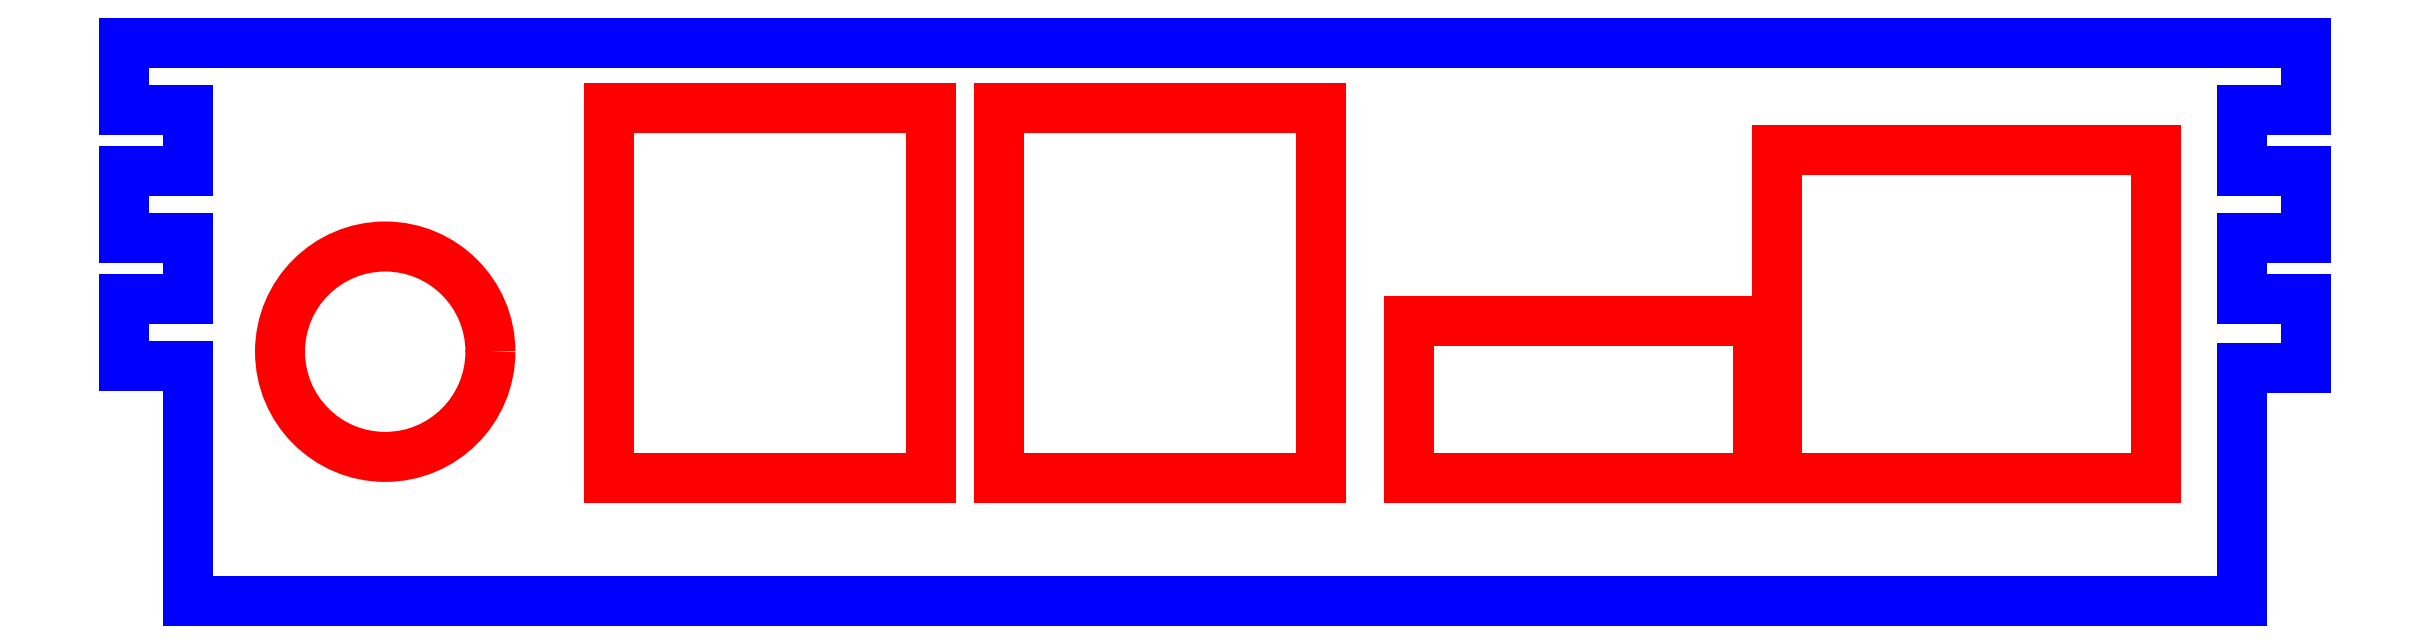
<metadata>
{"format":"dxf","ext":"dxf","renderer":"ezdxf+matplotlib","layout":"modelspace","background":"white","min_lineweight":24,"dpi":150}
</metadata>
<code>
0
SECTION
2
ENTITIES
0
CIRCLE
8
CUTOUTS
10
-38.85
20
-1.4
30
-5.551e-16
40
4.925
210
0
220
0
230
1
0
LINE
8
CUTOUTS
10
25.42
20
-7.325
30
0
11
9.075
21
-7.325
31
0
0
LINE
8
CUTOUTS
10
9.075
20
-7.325
30
0
11
9.075
21
0.025
31
0
0
LINE
8
CUTOUTS
10
9.075
20
0.025
30
0
11
25.42
21
0.025
31
0
0
LINE
8
CUTOUTS
10
25.42
20
0.025
30
0
11
25.42
21
-7.325
31
0
0
LINE
8
CUTOUTS
10
44.07
20
-7.325
30
-5.551e-16
11
26.32
21
-7.325
31
-5.551e-16
0
LINE
8
CUTOUTS
10
26.32
20
-7.325
30
0
11
26.32
21
8.025
31
4.815e-34
0
LINE
8
CUTOUTS
10
26.32
20
8.025
30
0
11
44.07
21
8.025
31
0
0
LINE
8
CUTOUTS
10
44.07
20
8.025
30
-5.551e-16
11
44.07
21
-7.325
31
-5.551e-16
0
LINE
8
CUTOUTS
10
-10.13
20
10.03
30
0
11
4.975
21
10.03
31
0
0
LINE
8
CUTOUTS
10
4.975
20
10.03
30
0
11
4.975
21
-7.325
31
-6.163e-32
0
LINE
8
CUTOUTS
10
4.975
20
-7.325
30
0
11
-10.13
21
-7.325
31
0
0
LINE
8
CUTOUTS
10
-10.13
20
-7.325
30
0
11
-10.13
21
10.03
31
6.163e-32
0
LINE
8
CUTOUTS
10
-13.28
20
10.03
30
5.551e-16
11
-13.28
21
-7.325
31
5.551e-16
0
LINE
8
CUTOUTS
10
-13.28
20
-7.325
30
5.551e-16
11
-28.38
21
-7.325
31
5.551e-16
0
LINE
8
CUTOUTS
10
-28.38
20
-7.325
30
0
11
-28.38
21
10.03
31
-6.163e-32
0
LINE
8
CUTOUTS
10
-28.38
20
10.03
30
0
11
-13.28
21
10.03
31
-2.647e-22
0
LINE
8
PERIMETER
10
48.08
20
-13.08
30
-5.551e-16
11
48.08
21
-2.172
31
-5.551e-16
0
LINE
8
PERIMETER
10
48.08
20
-2.172
30
-5.551e-16
11
51.08
21
-2.172
31
-5.551e-16
0
LINE
8
PERIMETER
10
51.08
20
-2.172
30
-5.551e-16
11
51.08
21
1.075
31
-5.551e-16
0
LINE
8
PERIMETER
10
51.08
20
1.075
30
-5.551e-16
11
48.08
21
1.075
31
-5.551e-16
0
LINE
8
PERIMETER
10
48.08
20
1.075
30
-5.551e-16
11
48.08
21
3.925
31
-5.551e-16
0
LINE
8
PERIMETER
10
48.08
20
3.925
30
-5.551e-16
11
51.08
21
3.925
31
-5.551e-16
0
LINE
8
PERIMETER
10
51.08
20
3.925
30
-5.551e-16
11
51.08
21
7.075
31
-5.551e-16
0
LINE
8
PERIMETER
10
51.08
20
7.075
30
-5.551e-16
11
48.08
21
7.075
31
-5.551e-16
0
LINE
8
PERIMETER
10
48.08
20
7.075
30
-5.551e-16
11
48.08
21
9.925
31
-5.551e-16
0
LINE
8
PERIMETER
10
48.08
20
9.925
30
-5.551e-16
11
51.08
21
9.925
31
-5.551e-16
0
LINE
8
PERIMETER
10
51.08
20
9.925
30
-5.551e-16
11
51.08
21
13.08
31
-5.551e-16
0
LINE
8
PERIMETER
10
51.08
20
13.08
30
-5.551e-16
11
-51.08
21
13.08
31
-5.551e-16
0
LINE
8
PERIMETER
10
-51.08
20
13.08
30
0
11
-51.08
21
9.925
31
7.81e-32
0
LINE
8
PERIMETER
10
-51.08
20
9.925
30
0
11
-48.08
21
9.925
31
0
0
LINE
8
PERIMETER
10
-48.08
20
9.925
30
0
11
-48.08
21
7.075
31
0
0
LINE
8
PERIMETER
10
-48.08
20
7.075
30
0
11
-51.08
21
7.075
31
0
0
LINE
8
PERIMETER
10
-51.08
20
7.075
30
0
11
-51.08
21
3.925
31
0
0
LINE
8
PERIMETER
10
-51.08
20
3.925
30
0
11
-48.08
21
3.925
31
0
0
LINE
8
PERIMETER
10
-48.08
20
3.925
30
0
11
-48.08
21
1.075
31
0
0
LINE
8
PERIMETER
10
-48.08
20
1.075
30
0
11
-51.08
21
1.075
31
0
0
LINE
8
PERIMETER
10
-51.08
20
1.075
30
0
11
-51.08
21
-2.075
31
0
0
LINE
8
PERIMETER
10
-51.08
20
-2.075
30
0
11
-48.08
21
-2.075
31
0
0
LINE
8
PERIMETER
10
-48.08
20
-2.075
30
0
11
-48.08
21
-13.08
31
-1.148e-40
0
LINE
8
PERIMETER
10
-48.08
20
-13.08
30
0
11
48.08
21
-13.08
31
-1.059e-21
0
ENDSEC
0
EOF

</code>
